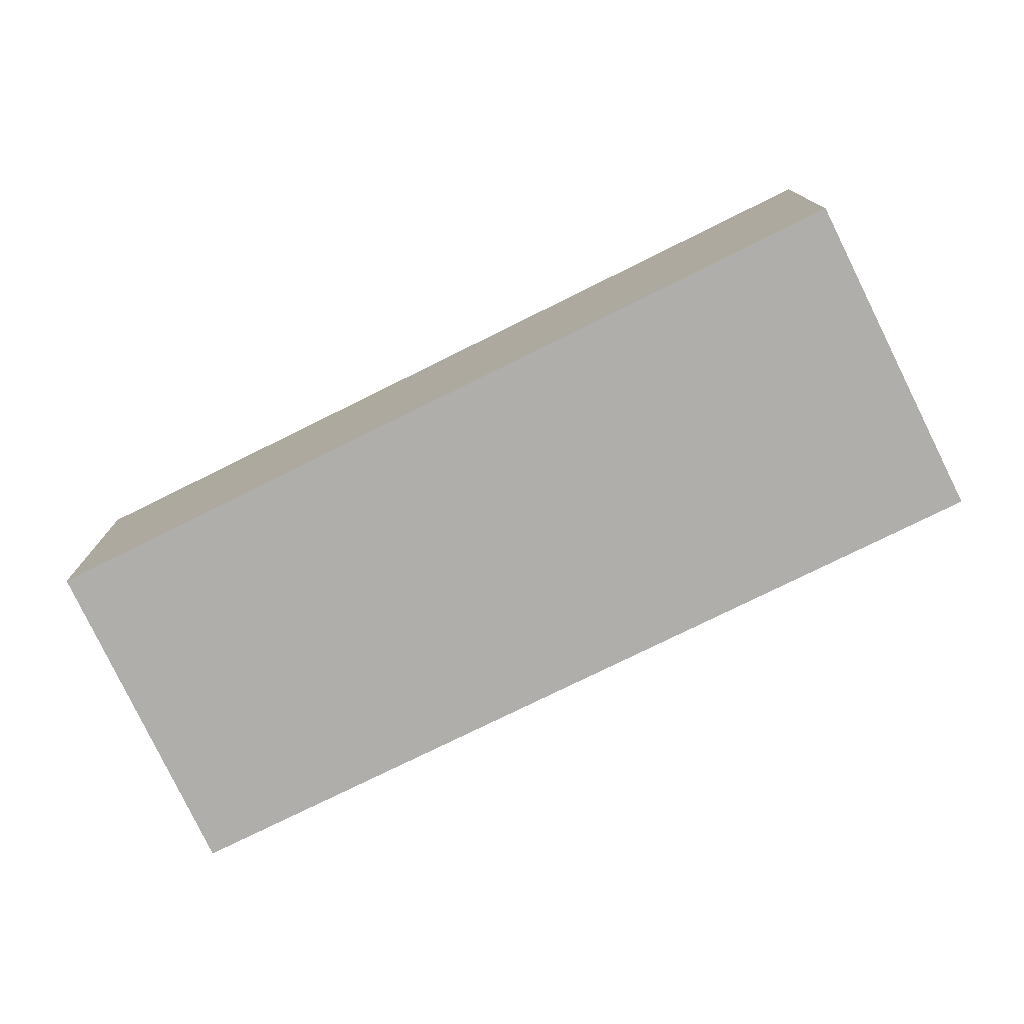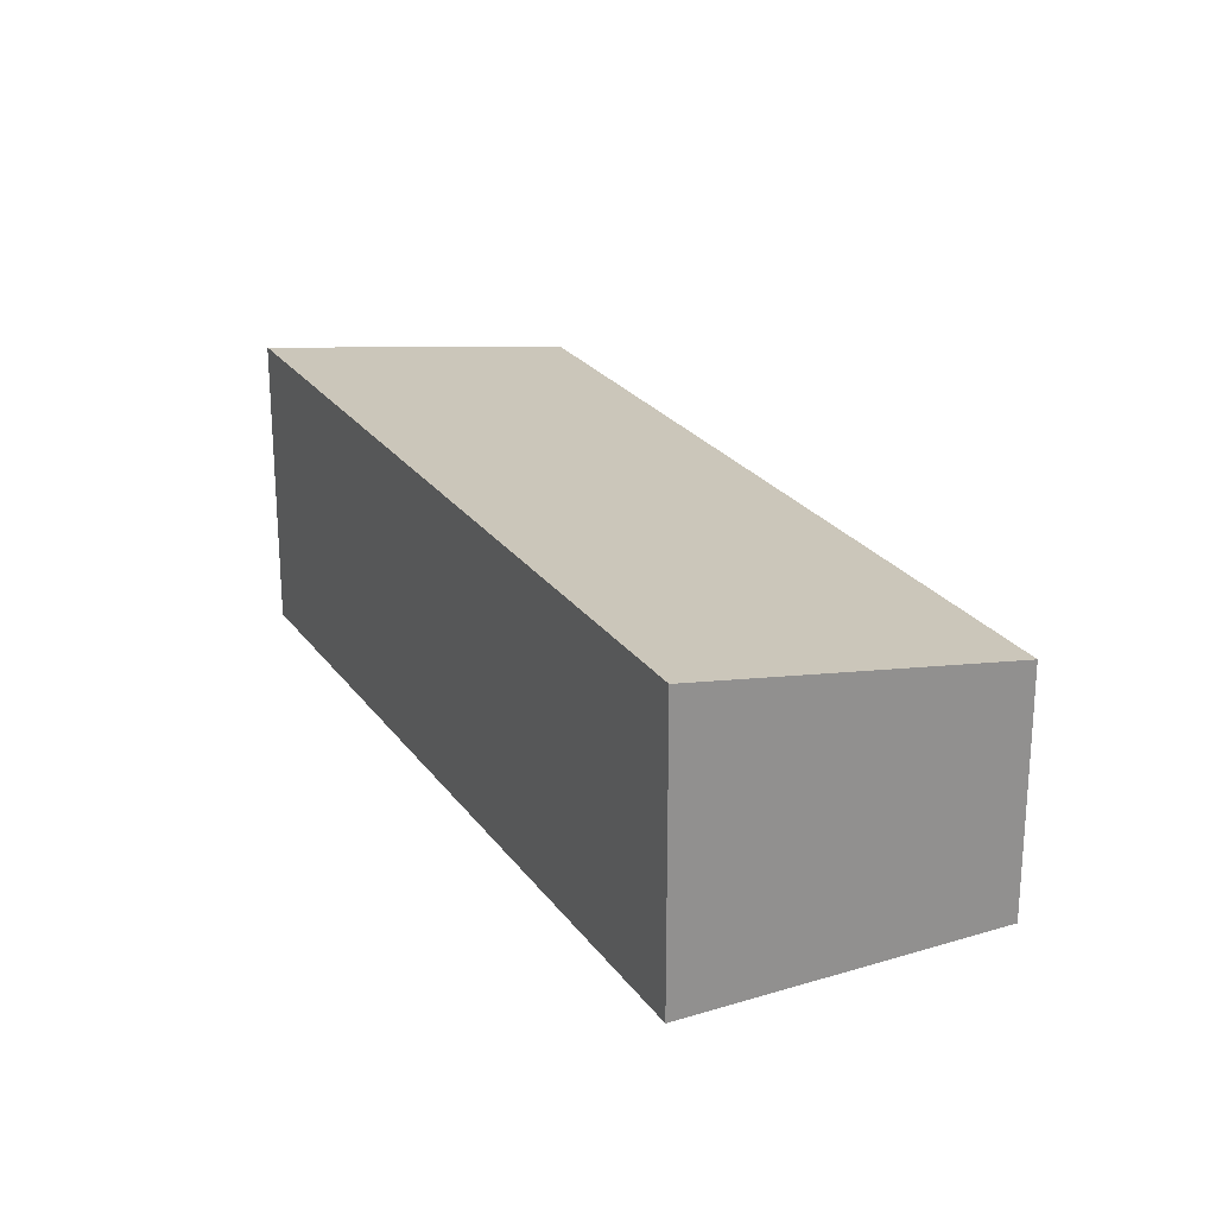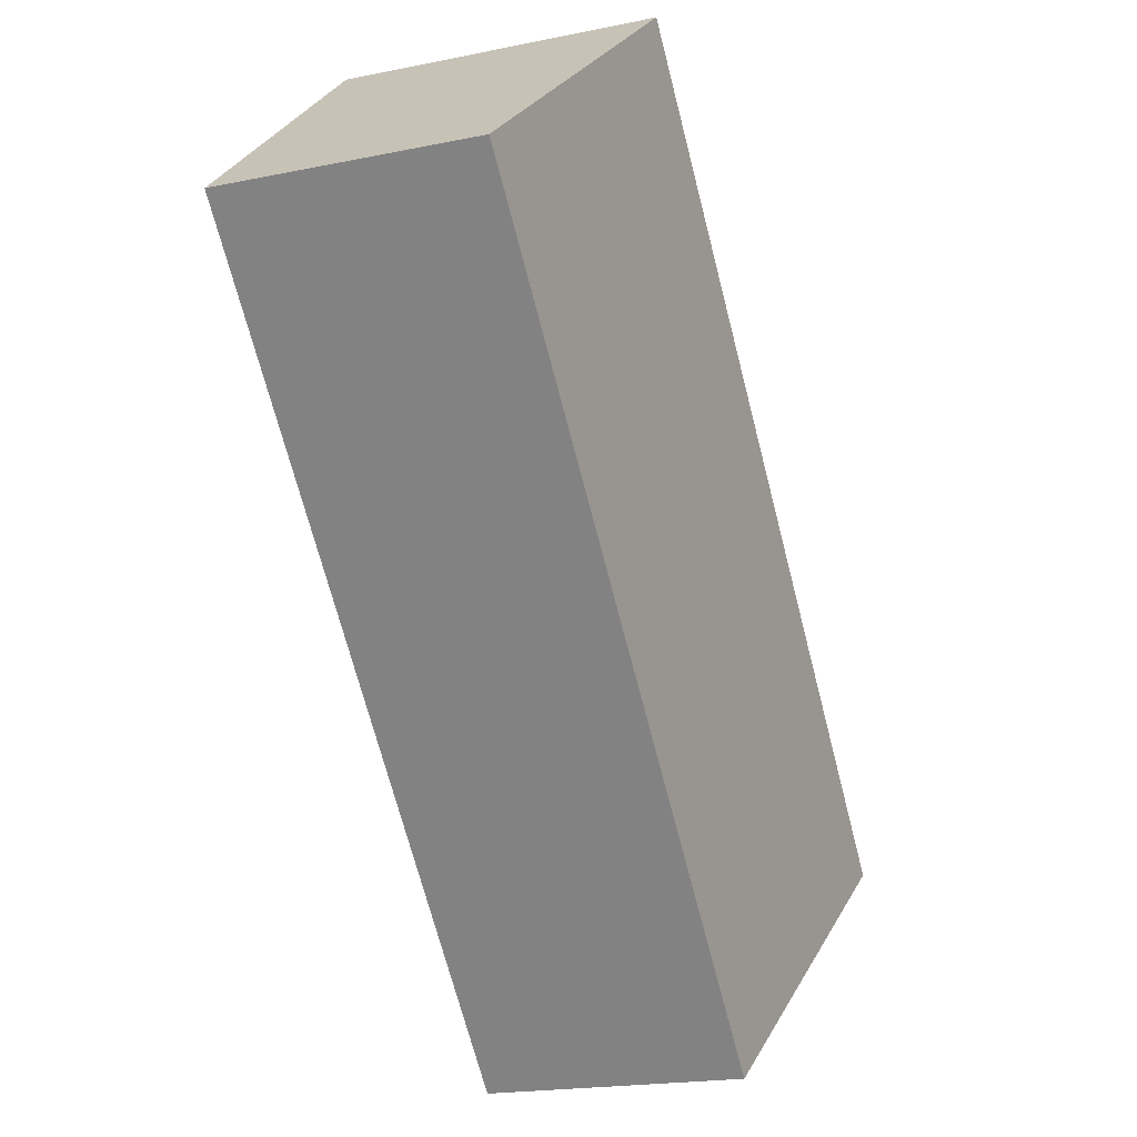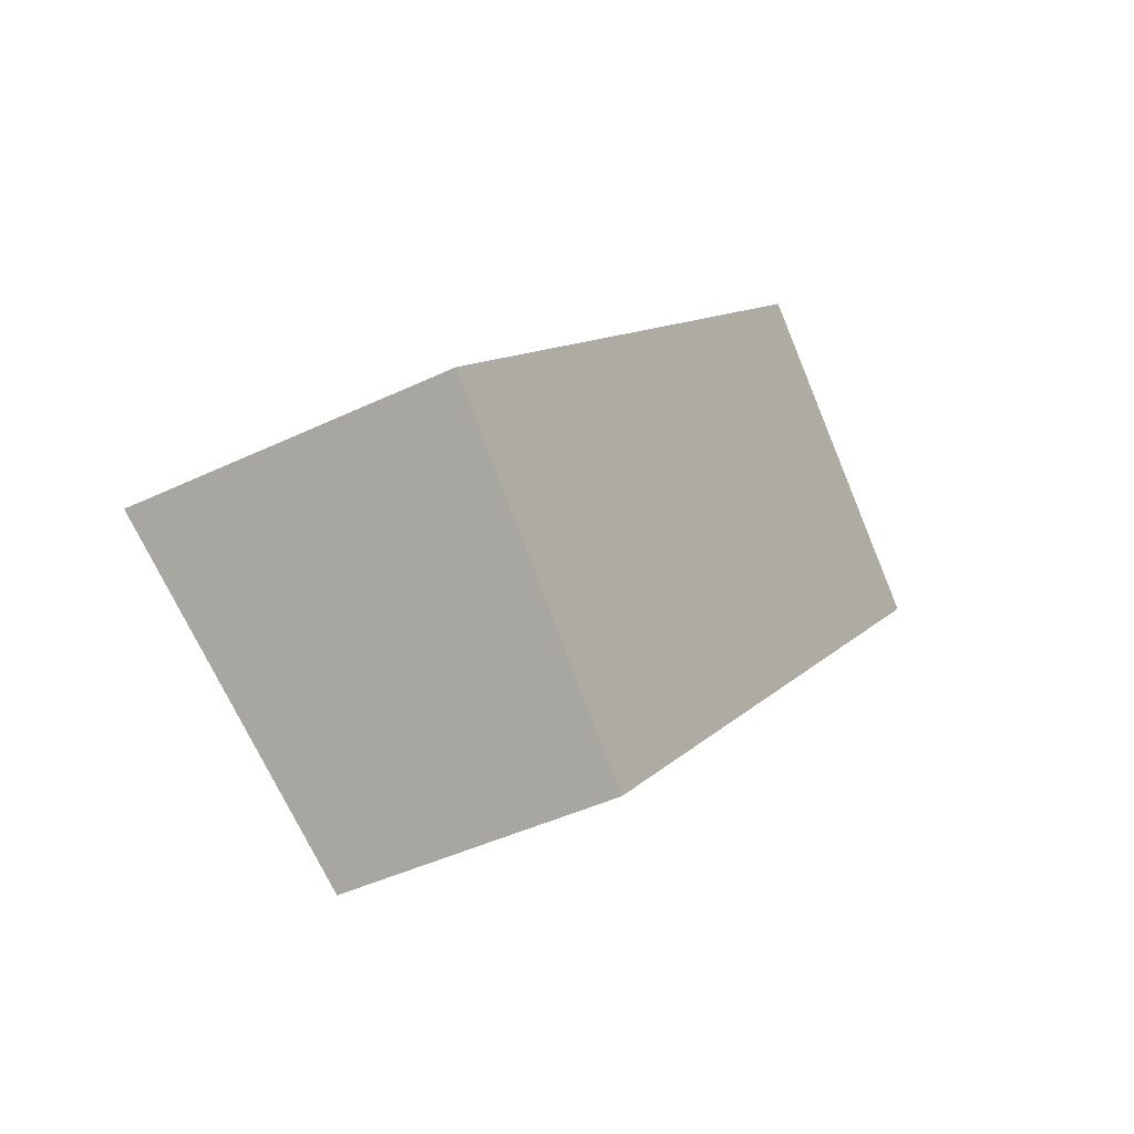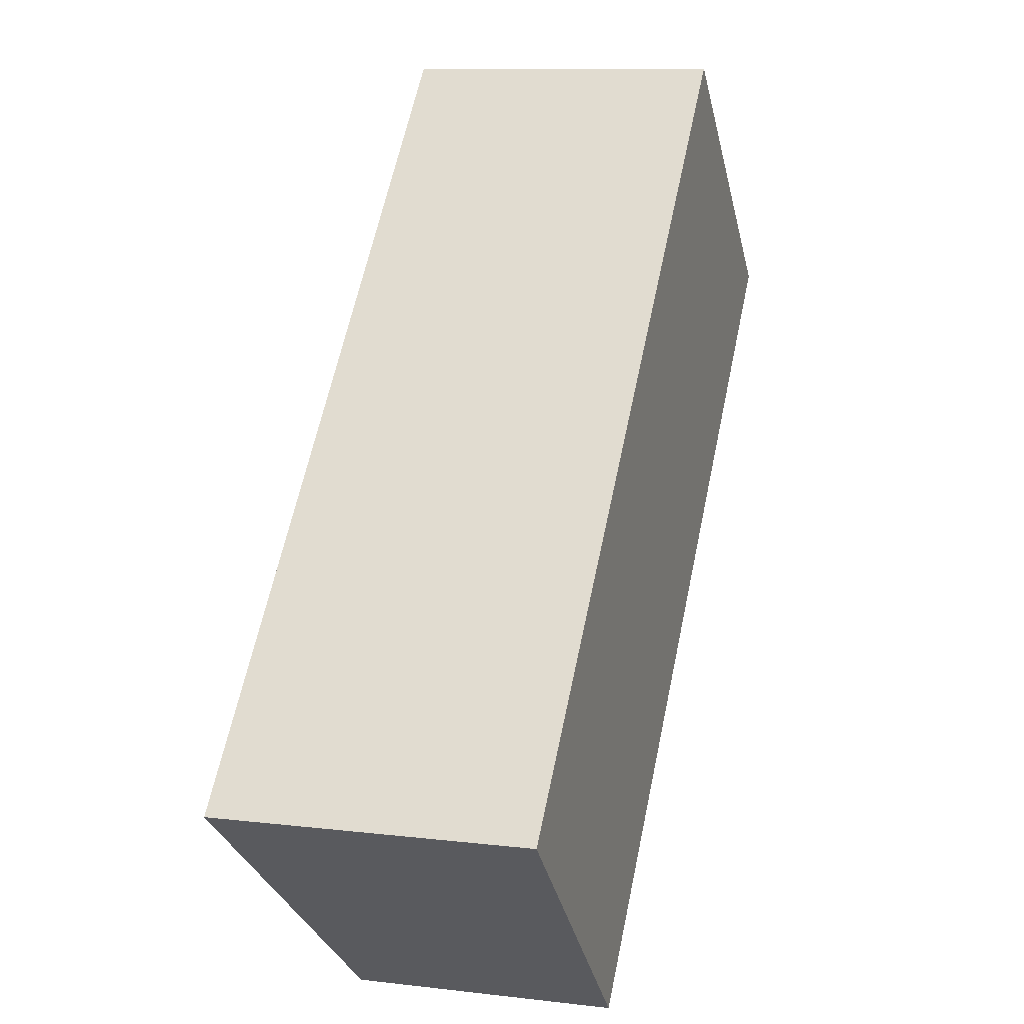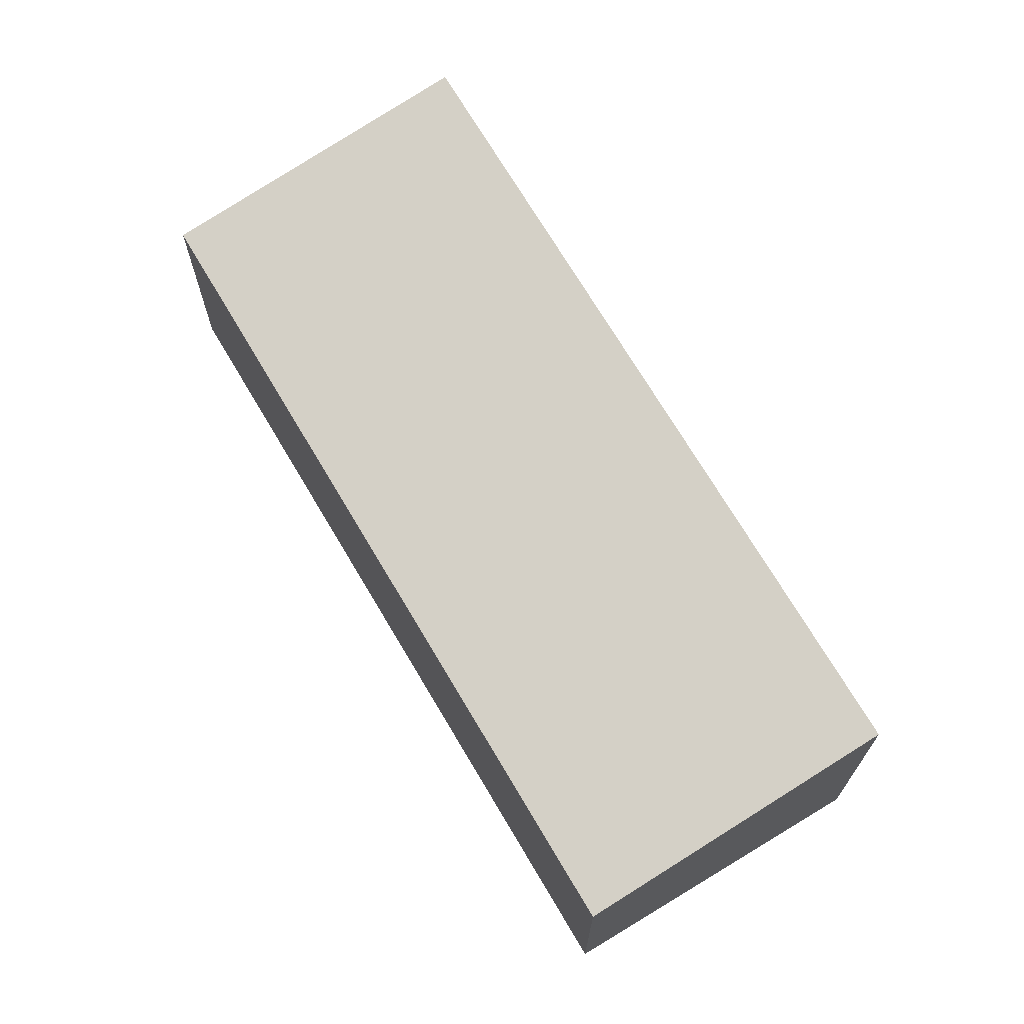
<metadata>
{"format":"obj","ext":"obj","renderer":"f3d","projection":"perspective","resolution":1024,"background":"white","views":[{"elev":-77.9,"azim":-20.6,"up":"+Y"},{"elev":24.5,"azim":16.3,"up":"+Y"},{"elev":-19.4,"azim":111.2,"up":"+Z"},{"elev":-42.2,"azim":-60.0,"up":"+Z"},{"elev":10.3,"azim":-73.0,"up":"+Z"},{"elev":70.1,"azim":-167.3,"up":"+Y"}]}
</metadata>
<code>
v  0 3.455 2.116e-16
v  9.717 2.858 4.698
v  2.778 2.858 -2.671
v  6.871 3.461 7.349
v  0 0 0
v  2.778 1.636e-16 -2.671
v  6.871 -4.5e-16 7.349
v  9.717 -2.877e-16 4.698
g defaultobject
f 1 2 3
f 2 1 4
f 3 5 1
f 5 3 6
f 1 7 4
f 7 1 5
f 7 2 4
f 2 7 8
f 8 3 2
f 3 8 6
f 8 5 6
f 5 8 7

</code>
